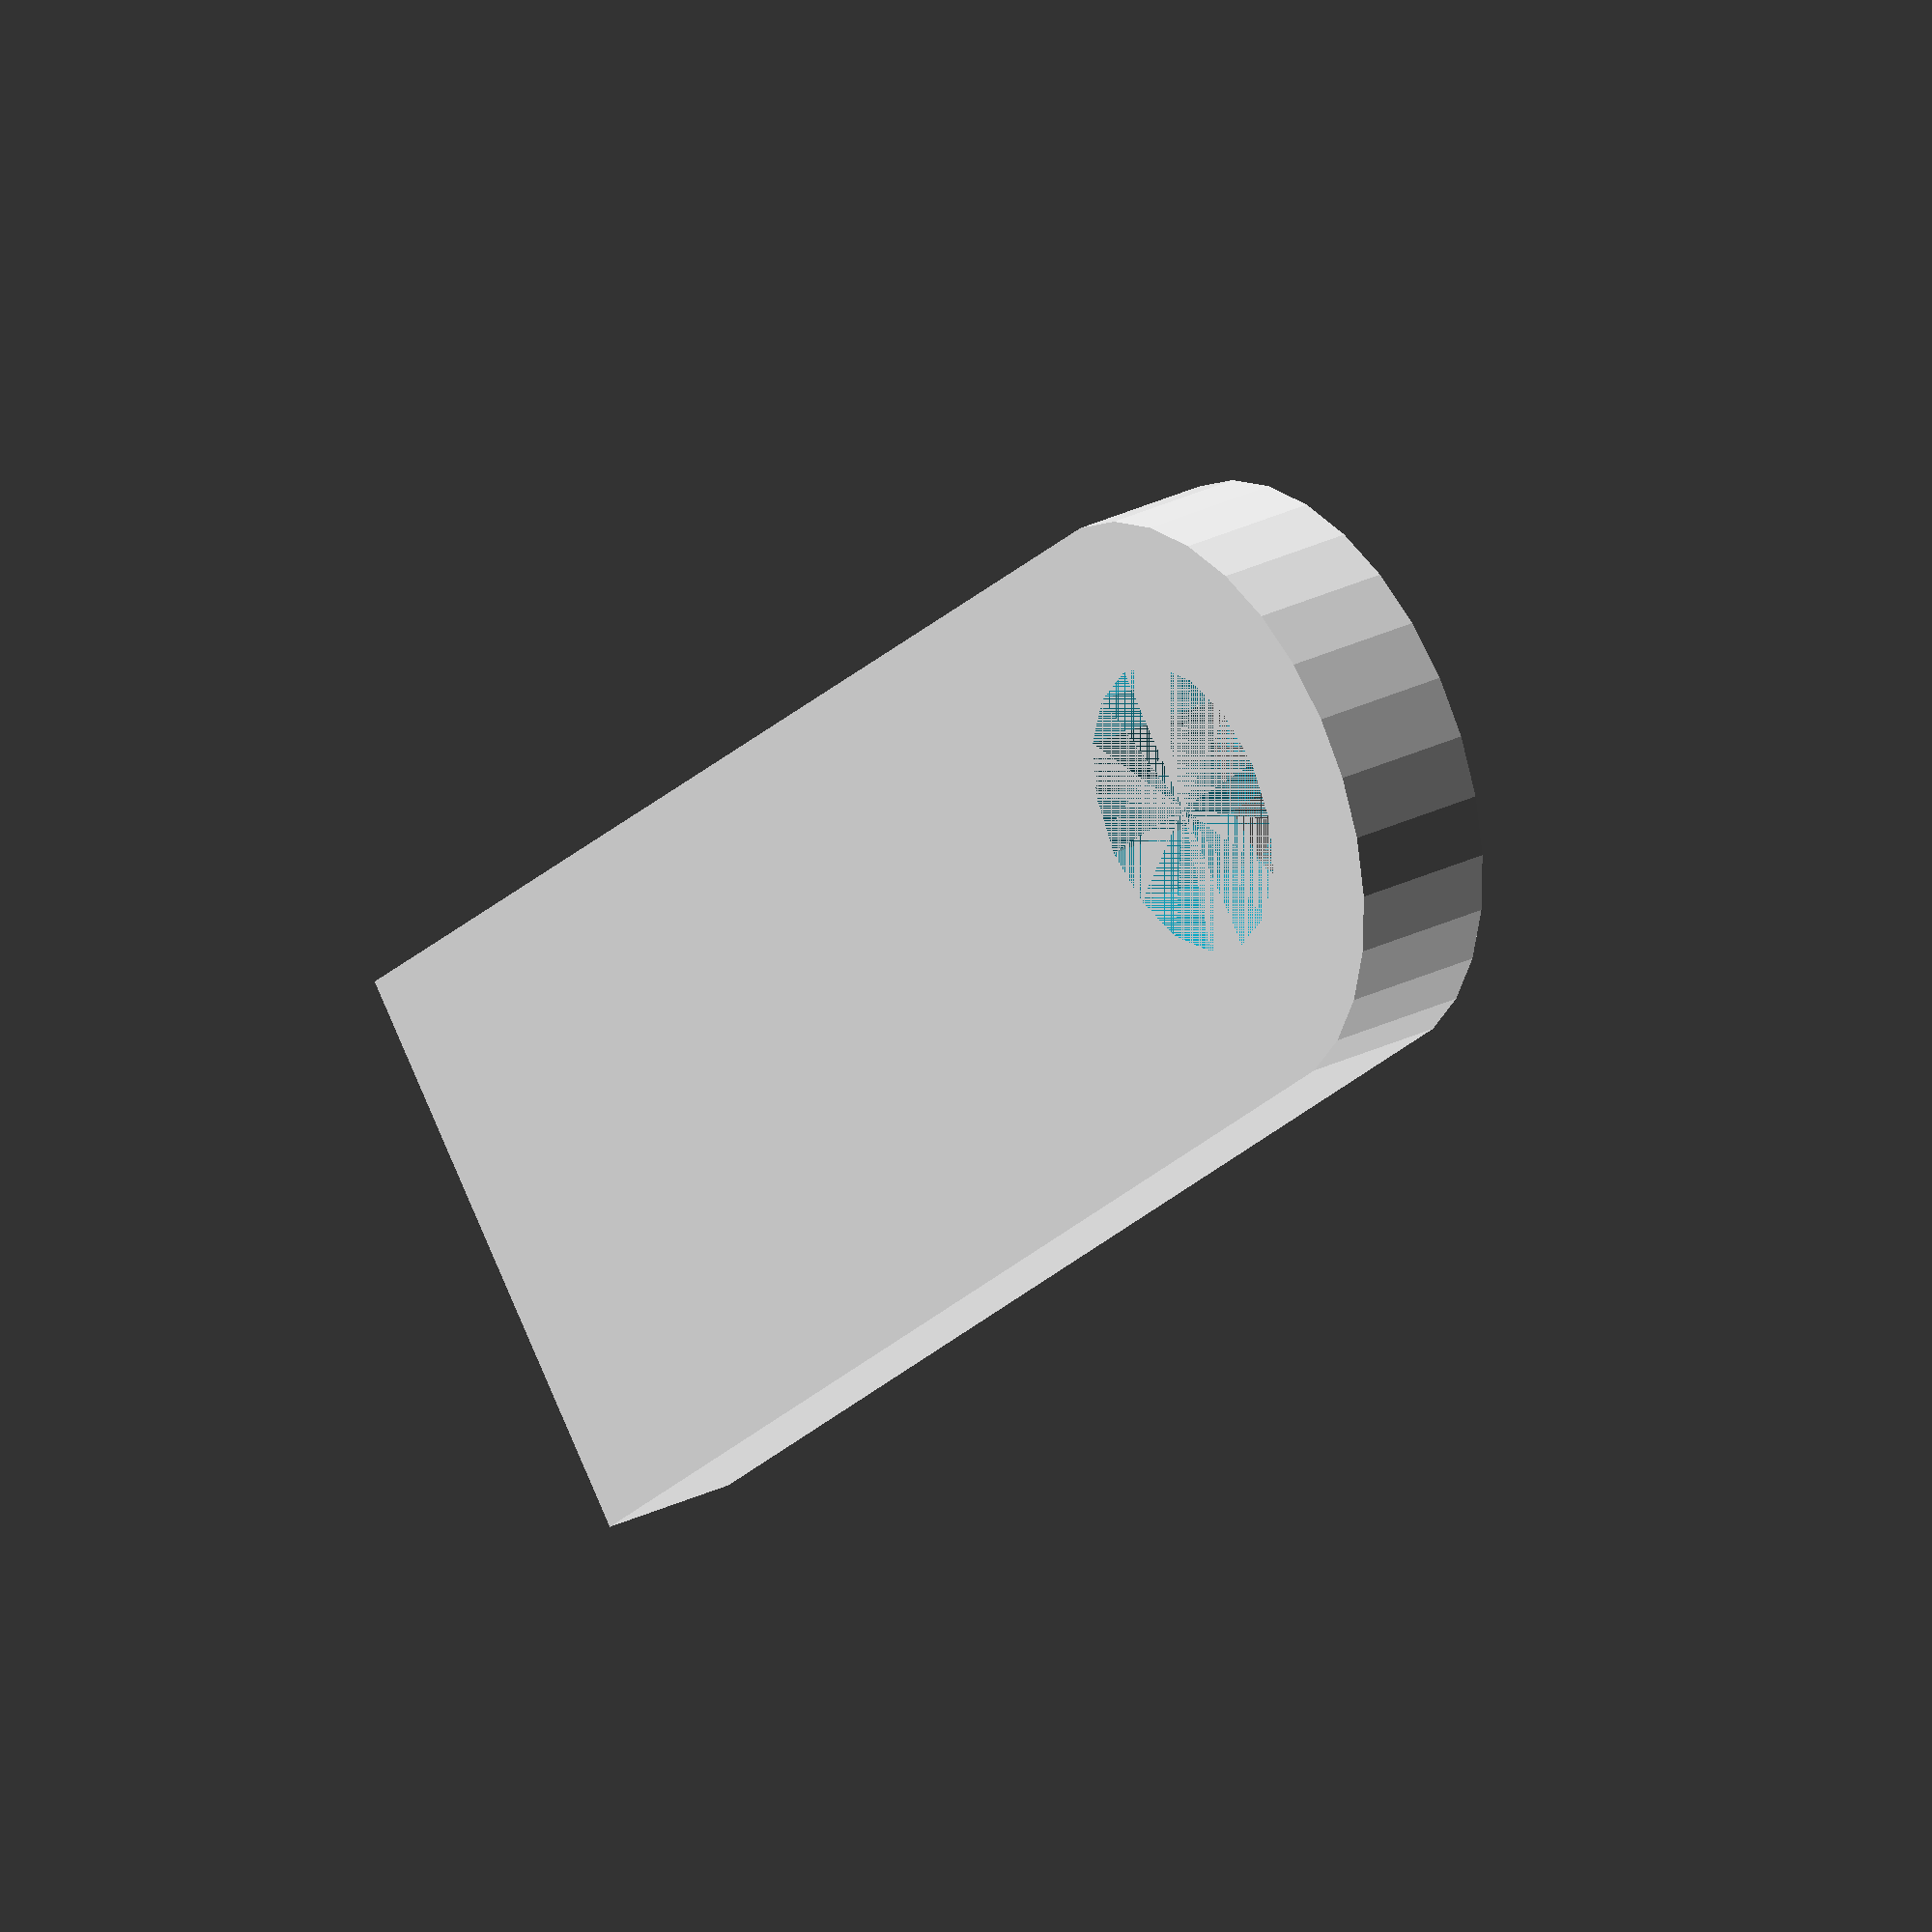
<openscad>



module hole_tab(dia,hole_dia,l_centre_to_end,tab_thk)
{
    difference()
    {
        hull()
        {
            cylinder(d=dia,h=tab_thk);
            translate([l_centre_to_end-0.1,-dia/2,0])
                cube([0.1,dia,tab_thk]);
        }
        //hole
        cylinder(d=hole_dia,h=tab_thk);
    }
}

hole_tab(20,10,50,5);
</openscad>
<views>
elev=152.7 azim=319.6 roll=127.4 proj=o view=solid
</views>
